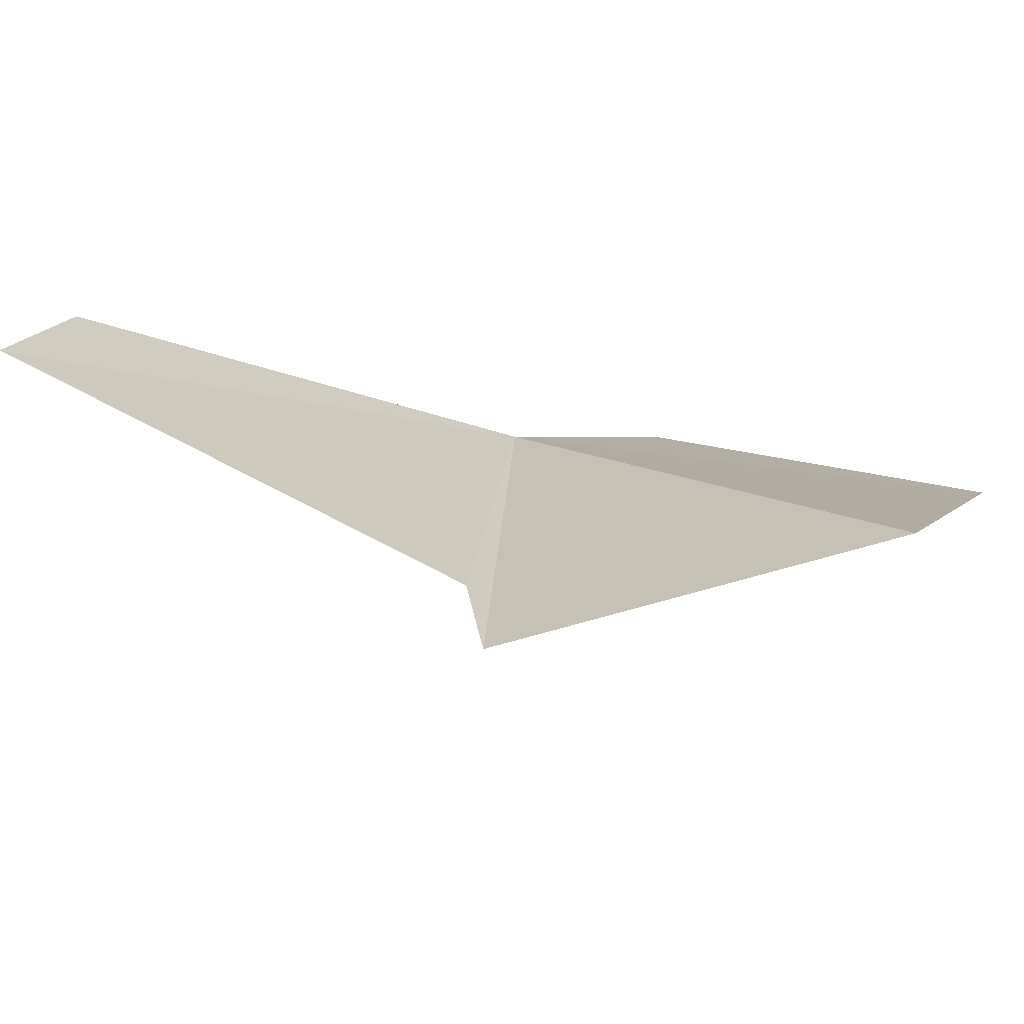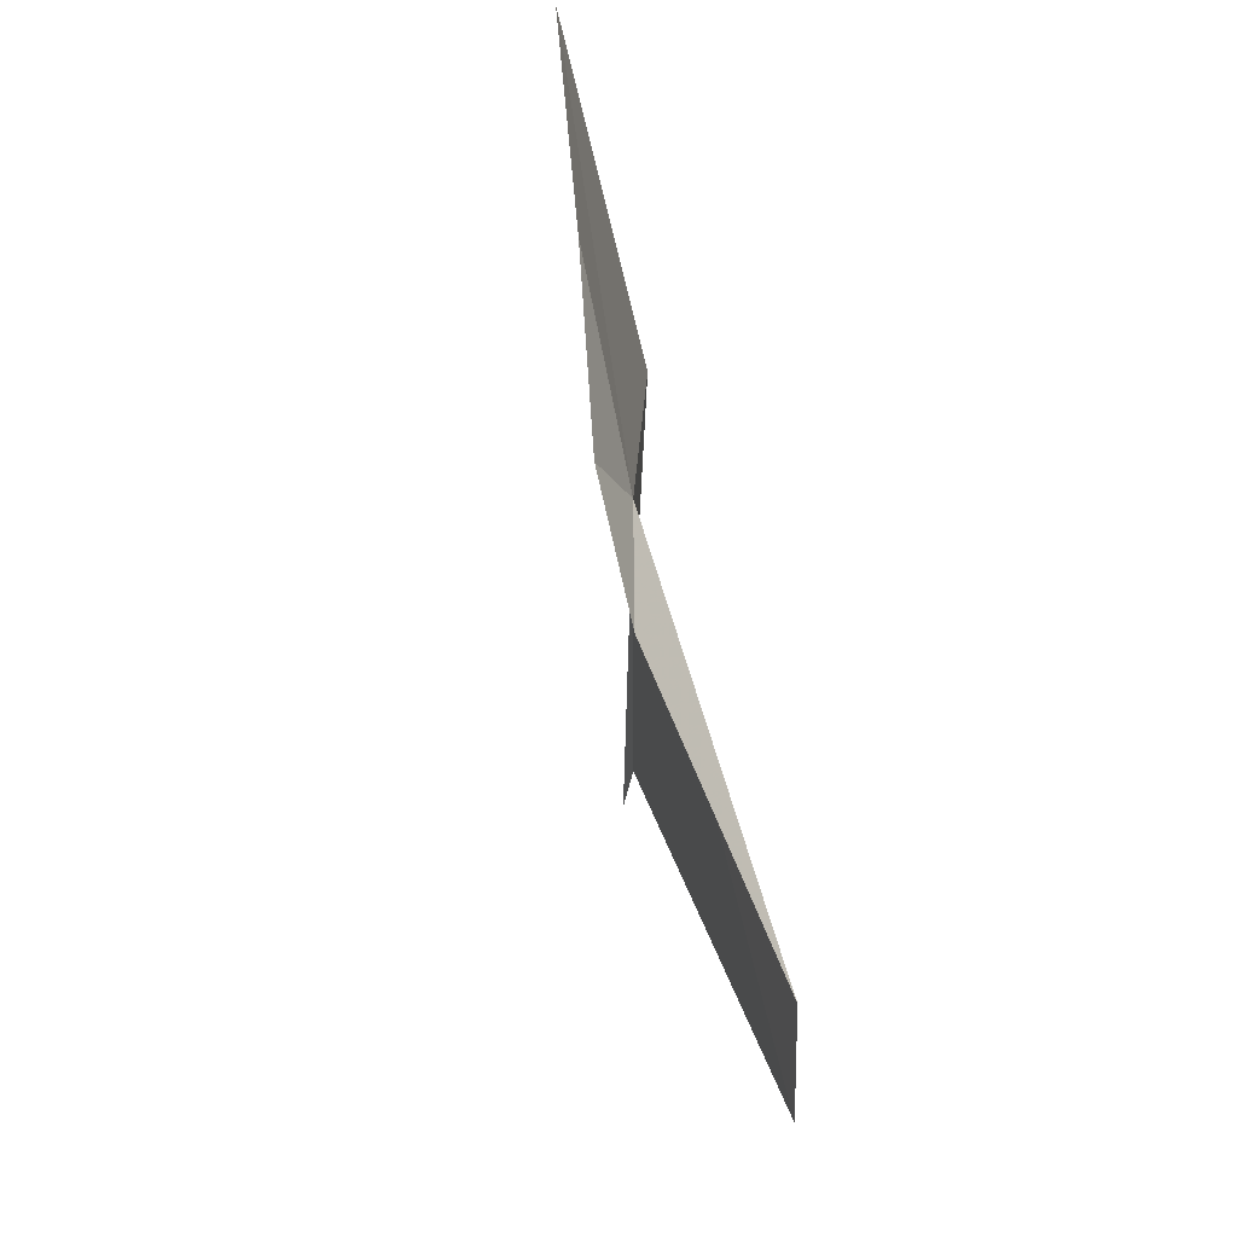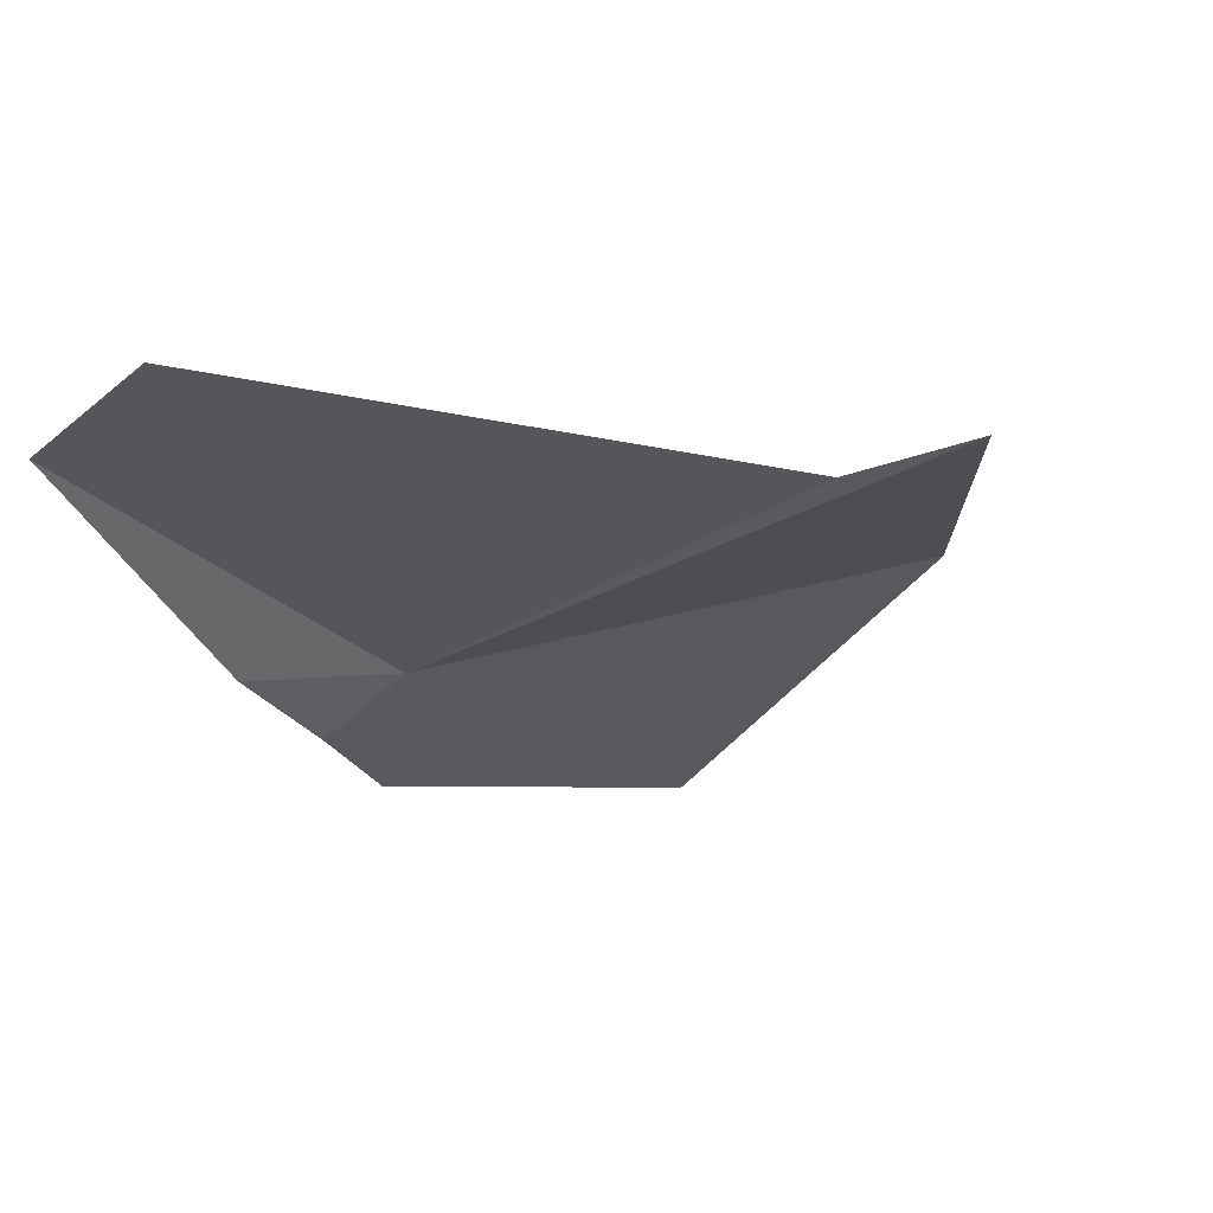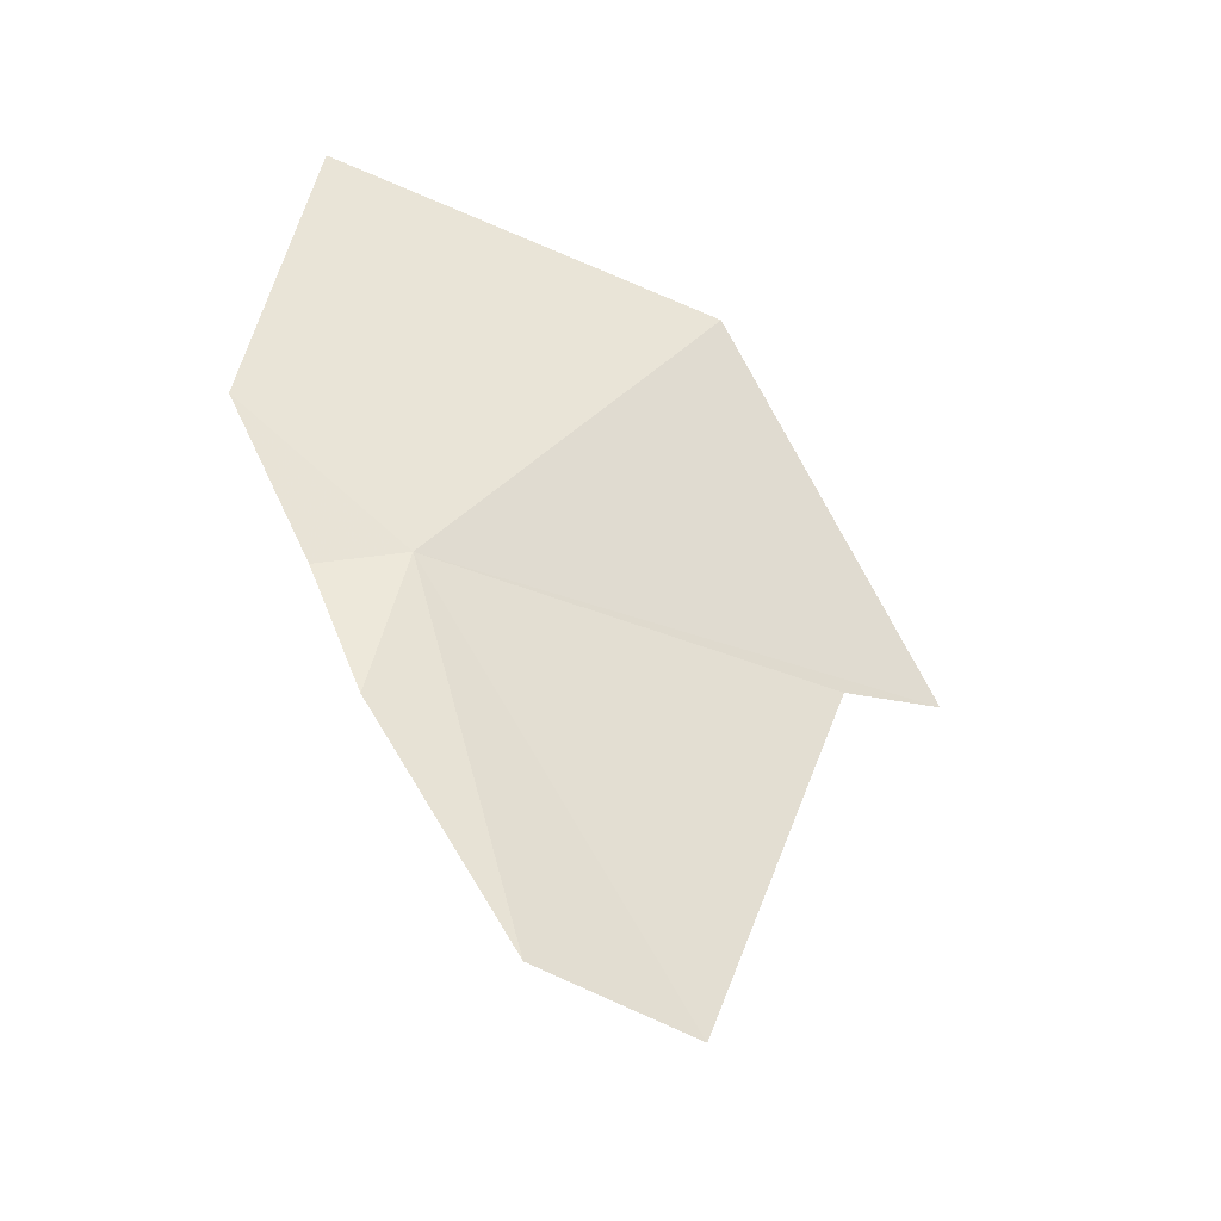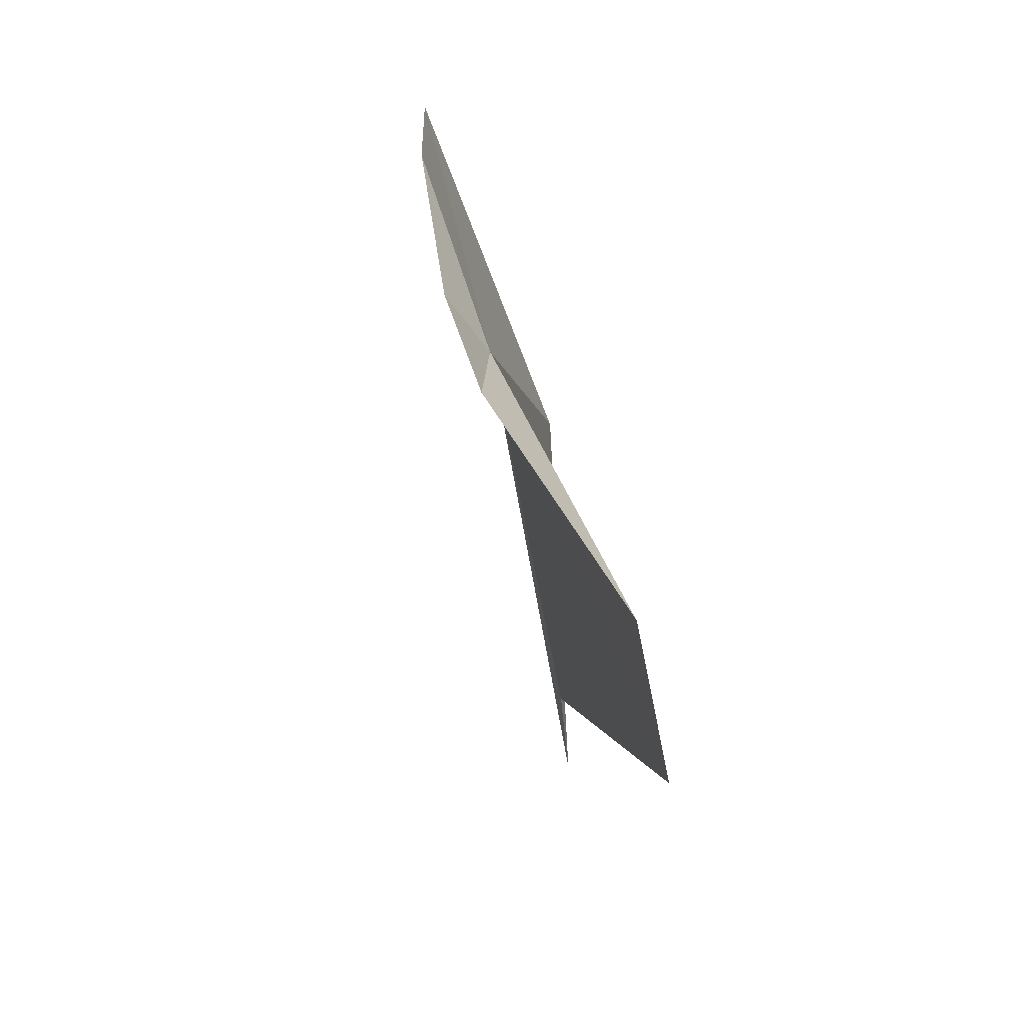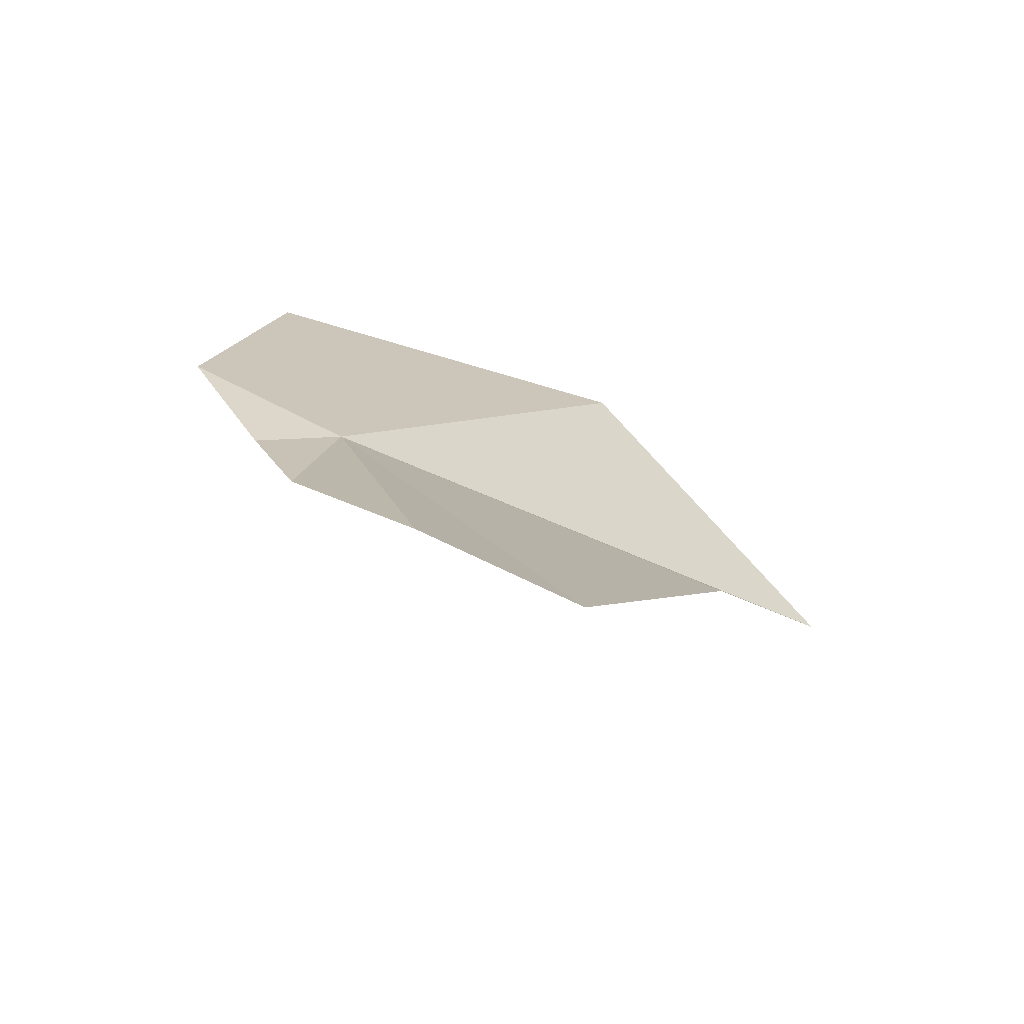
<metadata>
{"format":"obj","ext":"obj","renderer":"f3d","projection":"perspective","resolution":1024,"background":"white","views":[{"elev":35.1,"azim":-86.6,"up":"+Y"},{"elev":-31.7,"azim":73.2,"up":"+Z"},{"elev":-4.0,"azim":-143.7,"up":"+Y"},{"elev":-32.6,"azim":134.3,"up":"+Z"},{"elev":-57.0,"azim":83.0,"up":"+Z"},{"elev":-65.3,"azim":139.7,"up":"+Z"}]}
</metadata>
<code>
v 8.367 31.49 3.792
v 8.258 32.47 0.6673
v 7.171 32.84 0.4065
v 8.657 31.41 2.656
v 8.807 30.84 7.307
v 9.434 30.83 4.83
v 5.256 32.45 3.676
v 8.883 31.1 3.637
v 4.407 32.63 3.84
v 6.218 32.27 6.486
f 1 2 3
f 1 4 2
f 1 5 6
f 1 3 7
f 1 6 8
f 1 7 9
f 1 8 4
f 1 9 10
f 1 10 5

</code>
